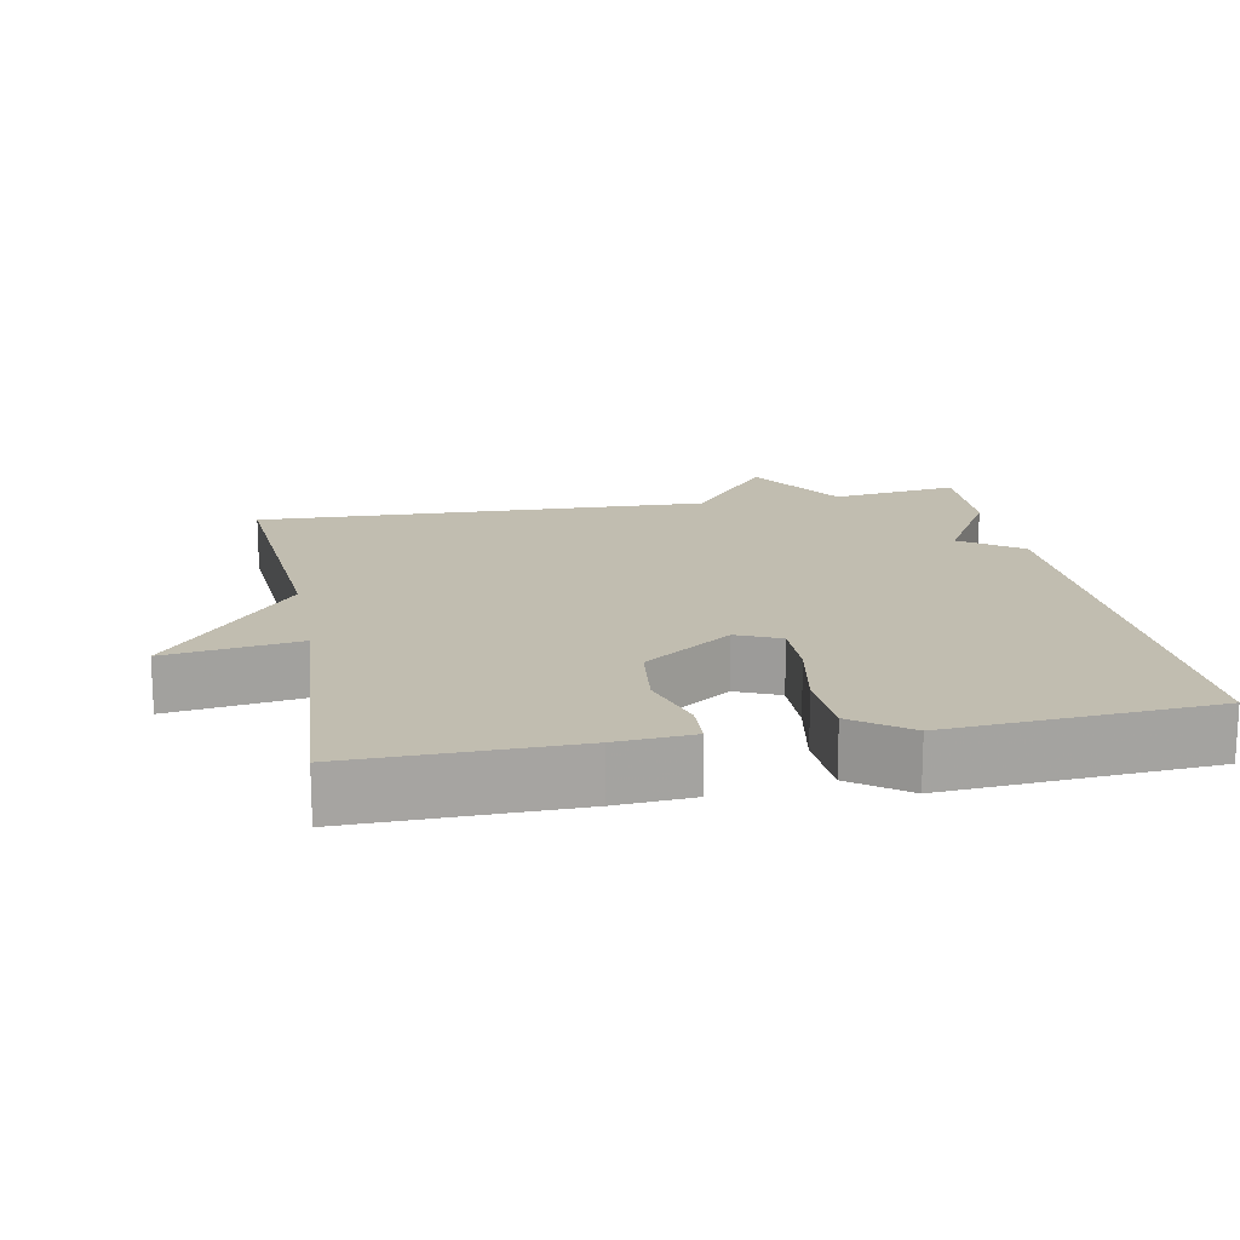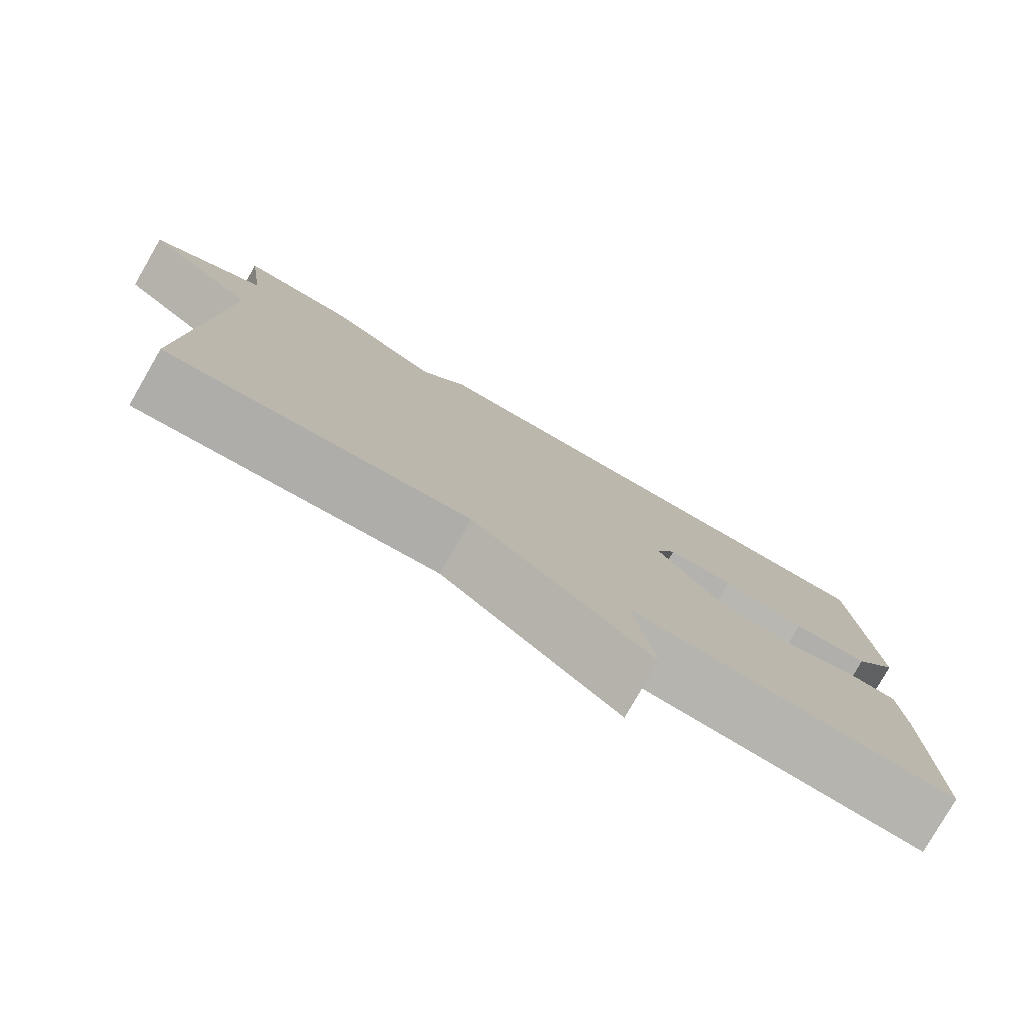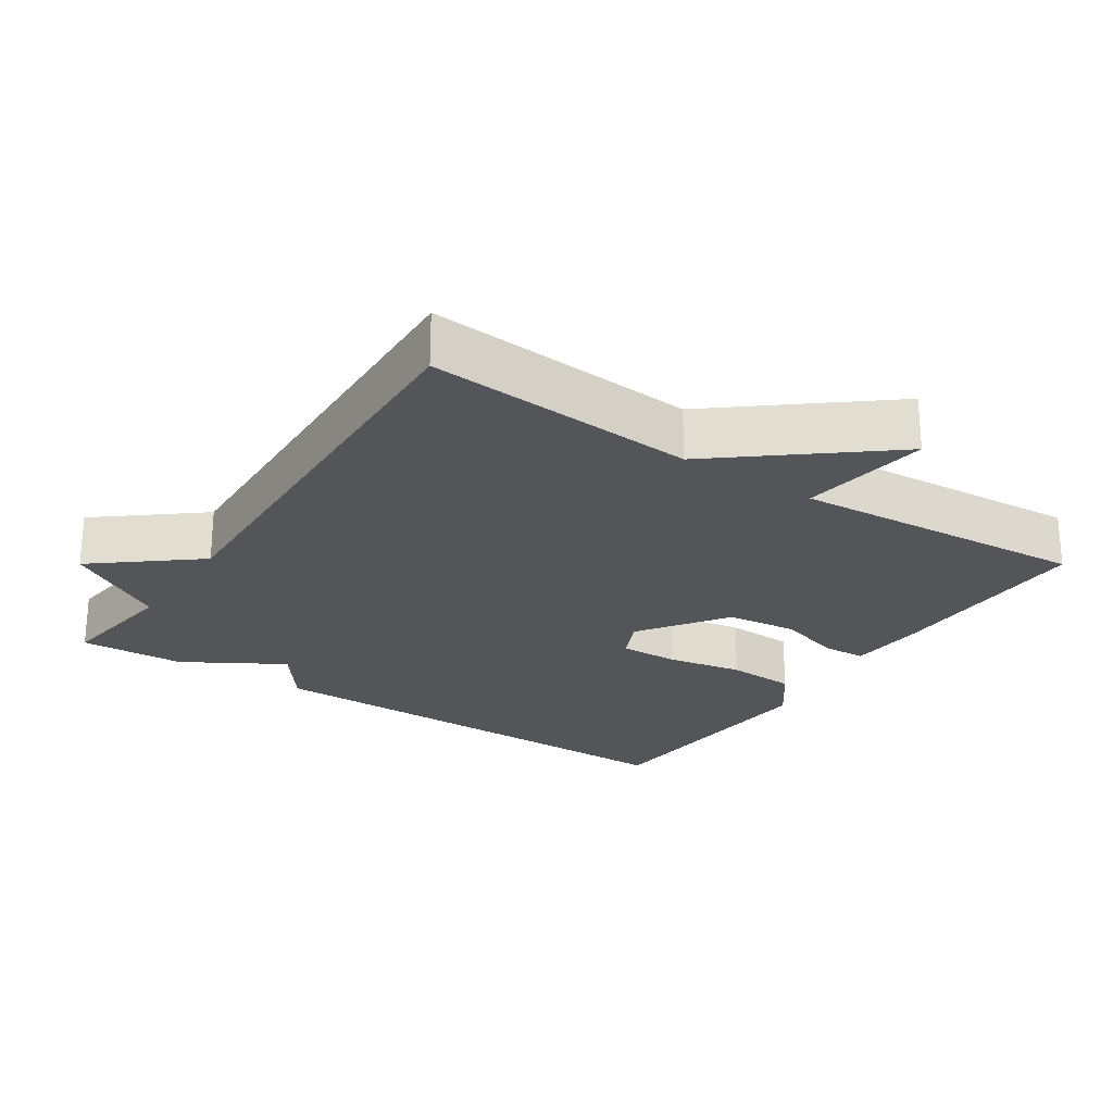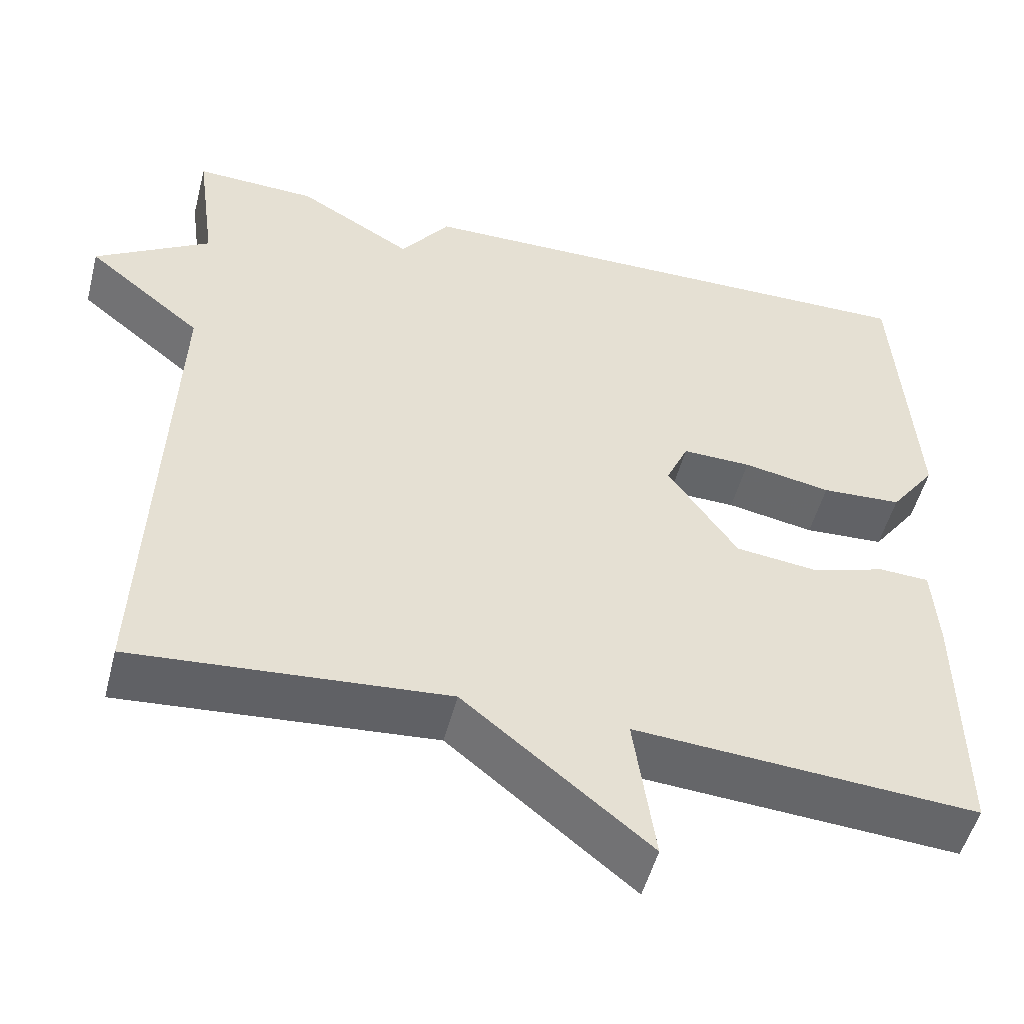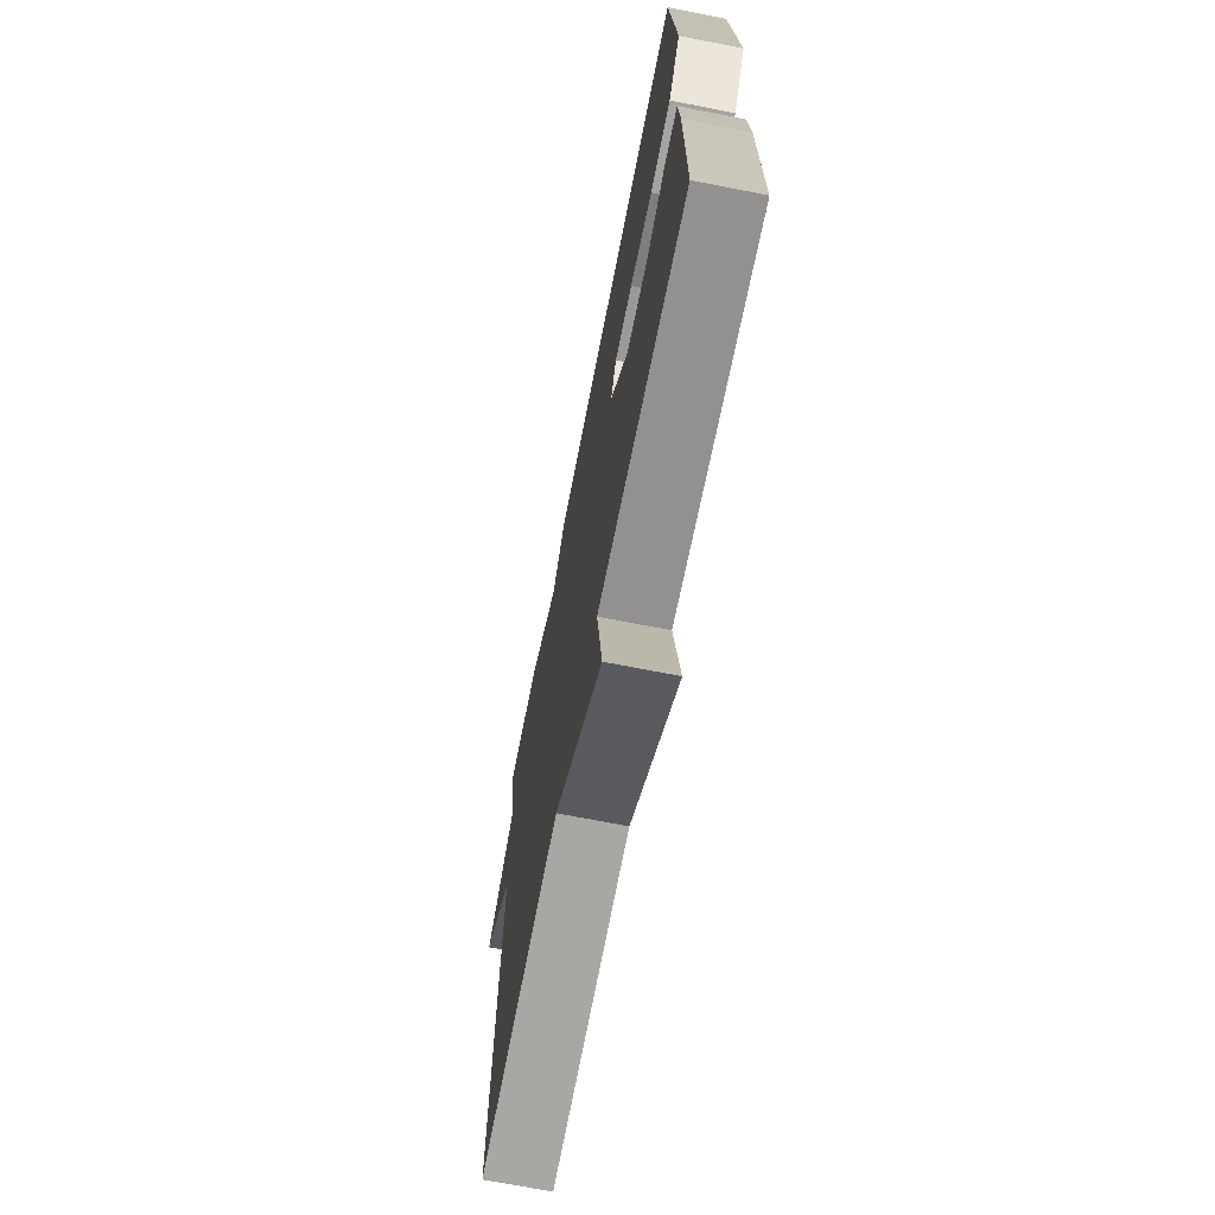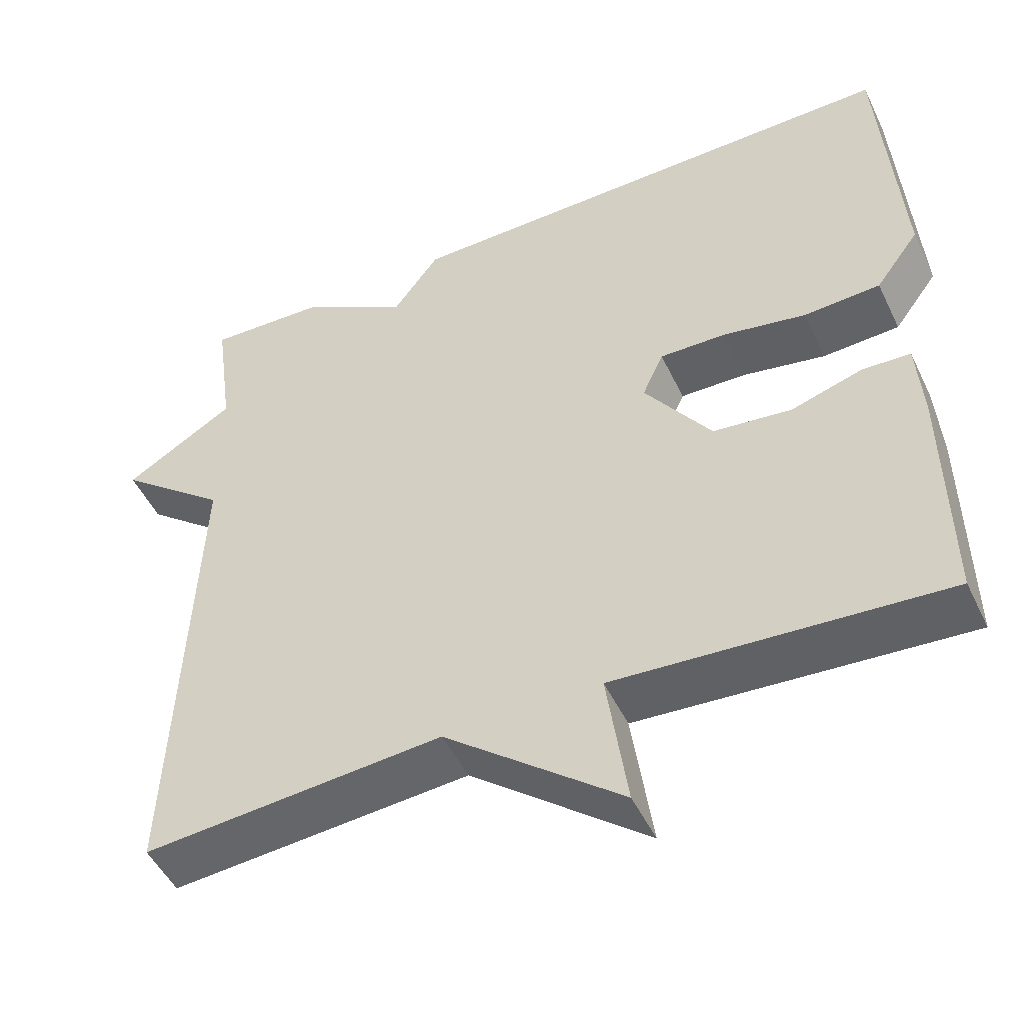
<metadata>
{"format":"obj","ext":"obj","renderer":"f3d","projection":"perspective","resolution":1024,"background":"white","views":[{"elev":16.7,"azim":-100.9,"up":"+Y"},{"elev":-79.3,"azim":150.0,"up":"+Z"},{"elev":-24.4,"azim":146.5,"up":"+Y"},{"elev":-51.2,"azim":165.6,"up":"+Z"},{"elev":-70.2,"azim":-101.1,"up":"+Z"},{"elev":-49.5,"azim":-155.0,"up":"+Z"}]}
</metadata>
<code>
v -0.5 0.07 0.5
v 0.151 0.07 0.494
v 0.211 0.07 0.412
v 0.351 0.07 0.494
v 0.5 0.07 0.5
v 0.476 0.07 0.324
v 0.617 0.07 0.238
v 0.476 0.07 0.124
v 0.5 0.07 -0.5
v 0.118 0.07 -0.47
v -0.108 0.07 -0.653
v -0.082 0.07 -0.47
v -0.5 0.07 -0.5
v -0.497 0.07 -0.197
v -0.49 0.07 -0.091
v -0.429 0.07 -0.088
v -0.337 0.07 -0.116
v -0.237 0.07 -0.104
v -0.152 0.07 0.018
v -0.179 0.07 0.078
v -0.263 0.07 0.076
v -0.37 0.07 0.056
v -0.468 0.07 0.061
v -0.524 0.07 0.137
v -0.5 0 0.5
v 0.151 0 0.494
v 0.211 0 0.412
v 0.351 0 0.494
v 0.5 0 0.5
v 0.476 0 0.324
v 0.617 0 0.238
v 0.476 0 0.124
v 0.5 0 -0.5
v 0.118 0 -0.47
v -0.108 0 -0.653
v -0.082 0 -0.47
v -0.5 0 -0.5
v -0.497 0 -0.197
v -0.49 0 -0.091
v -0.429 0 -0.088
v -0.337 0 -0.116
v -0.237 0 -0.104
v -0.152 0 0.018
v -0.179 0 0.078
v -0.263 0 0.076
v -0.37 0 0.056
v -0.468 0 0.061
v -0.524 0 0.137
f 1 2 3
f 24 1 3
f 23 24 3
f 22 23 3
f 21 22 3
f 4 5 6
f 3 4 6
f 21 3 6
f 20 21 6
f 6 7 8
f 20 6 8
f 19 20 8
f 8 9 10
f 19 8 10
f 18 19 10
f 17 18 10
f 15 16 17
f 14 15 17
f 13 14 17
f 12 13 17
f 12 17 10
f 10 11 12
f 27 26 25
f 27 25 48
f 27 48 47
f 27 47 46
f 27 46 45
f 30 29 28
f 30 28 27
f 30 27 45
f 30 45 44
f 32 31 30
f 32 30 44
f 32 44 43
f 34 33 32
f 34 32 43
f 34 43 42
f 34 42 41
f 41 40 39
f 41 39 38
f 41 38 37
f 41 37 36
f 34 41 36
f 36 35 34
f 1 25 26 2
f 2 26 27 3
f 3 27 28 4
f 4 28 29 5
f 5 29 30 6
f 6 30 31 7
f 7 31 32 8
f 8 32 33 9
f 9 33 34 10
f 10 34 35 11
f 11 35 36 12
f 12 36 37 13
f 13 37 38 14
f 14 38 39 15
f 15 39 40 16
f 16 40 41 17
f 17 41 42 18
f 18 42 43 19
f 19 43 44 20
f 20 44 45 21
f 21 45 46 22
f 22 46 47 23
f 23 47 48 24
f 24 48 25 1

</code>
